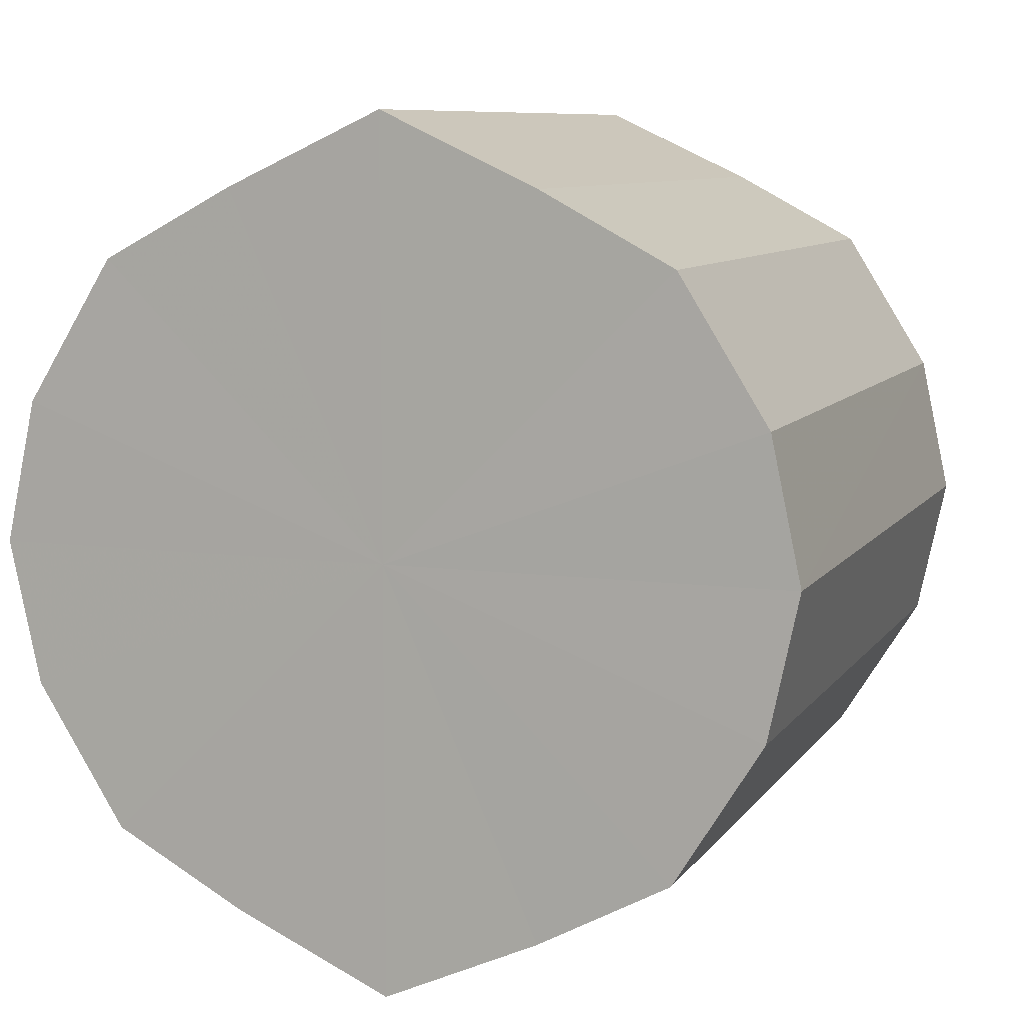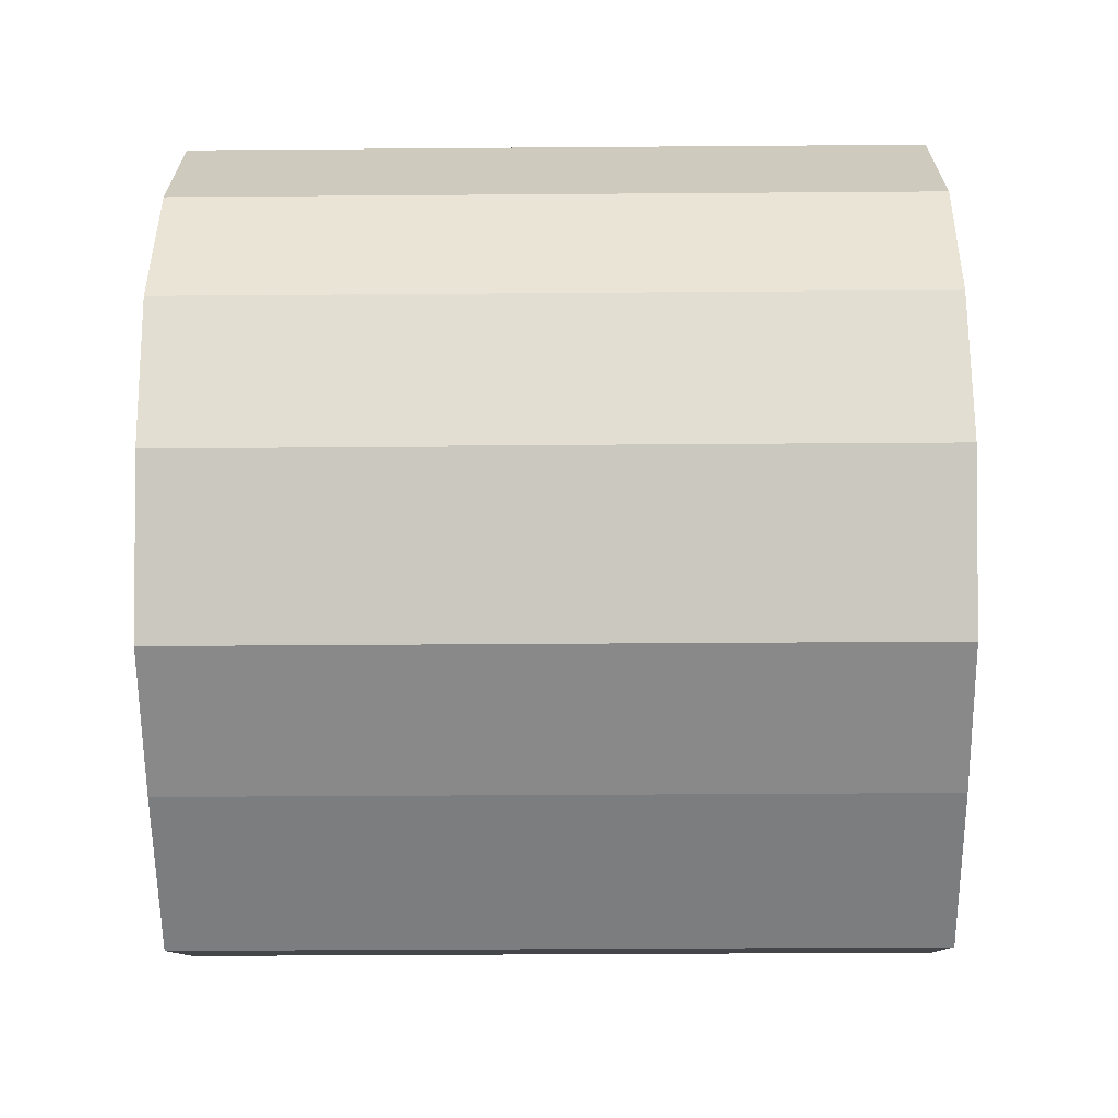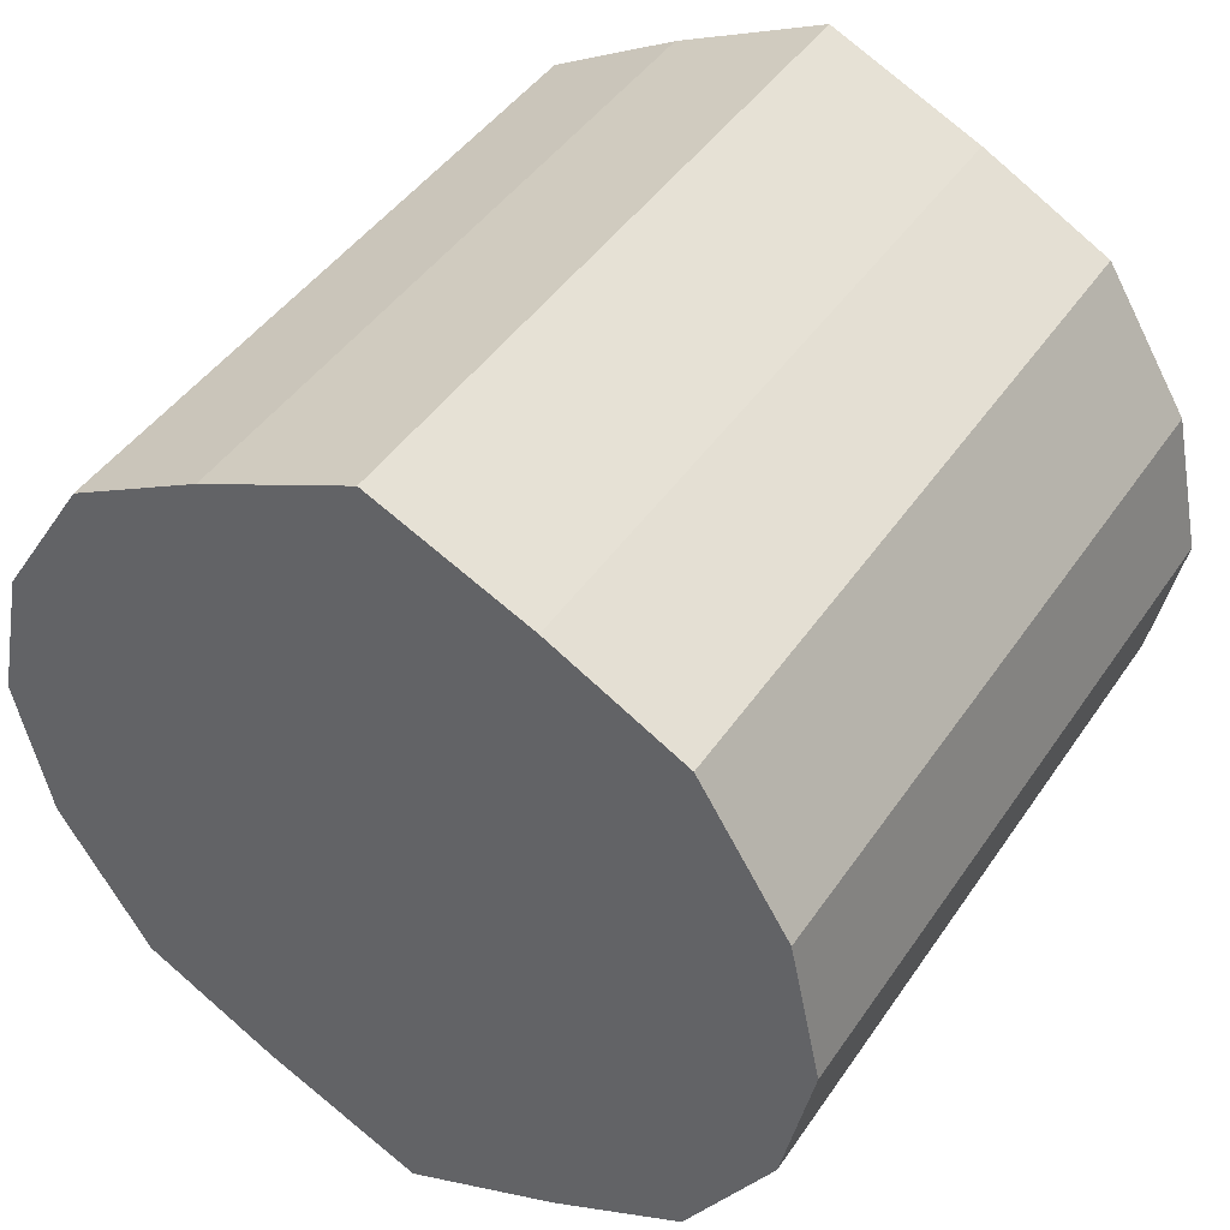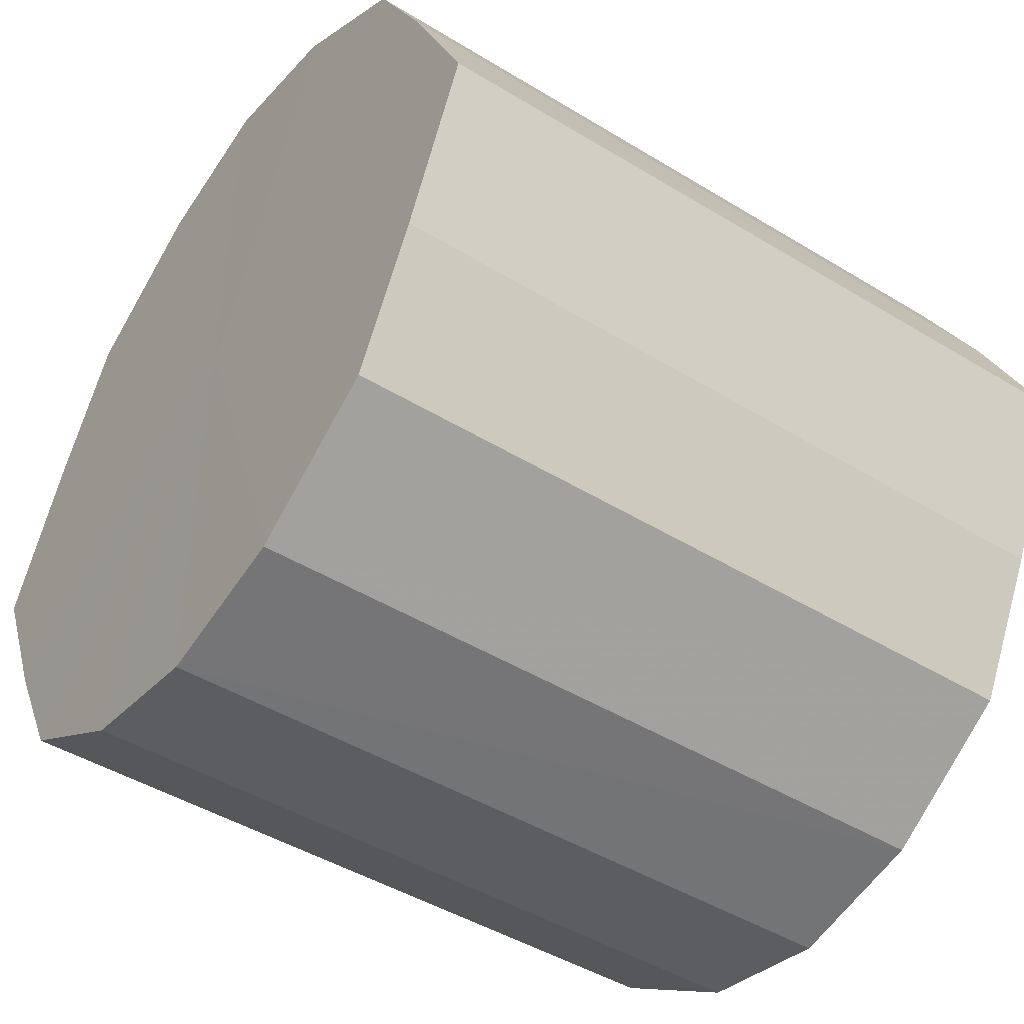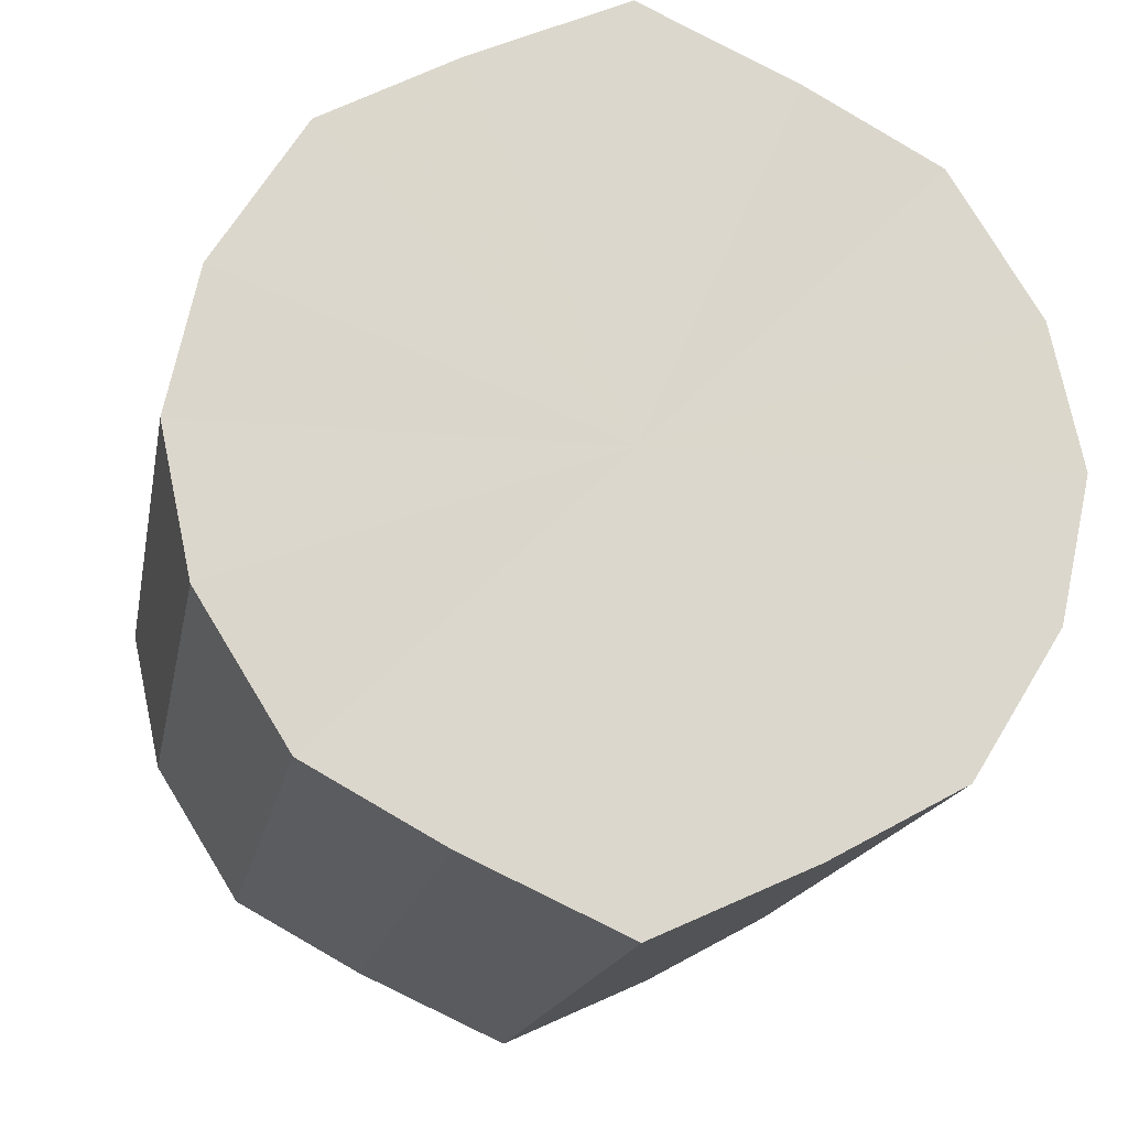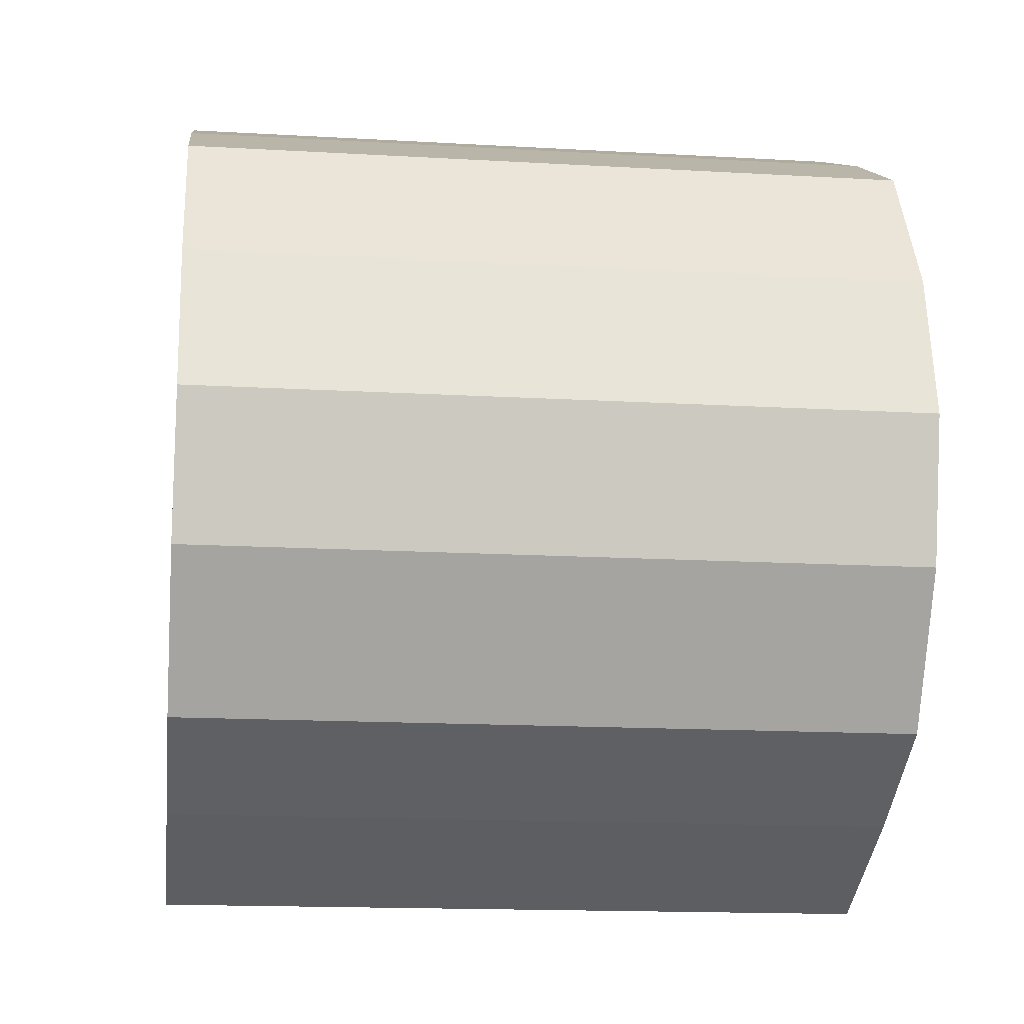
<metadata>
{"format":"obj","ext":"obj","renderer":"f3d","projection":"perspective","resolution":1024,"background":"white","views":[{"elev":8.7,"azim":110.2,"up":"+Y"},{"elev":-34.6,"azim":0.6,"up":"+Y"},{"elev":44.2,"azim":121.7,"up":"+Y"},{"elev":-46.0,"azim":145.0,"up":"+Z"},{"elev":-16.7,"azim":-100.3,"up":"+Y"},{"elev":-15.0,"azim":-6.9,"up":"+Y"}]}
</metadata>
<code>
o 27201
v 2249 1881 14.23
v 2249 1881 14.21
v 2249 1881 14.23
v 2249 1881 14.19
v 2249 1881 14.21
v 2249 1881 14.25
v 2249 1881 14.25
v 2249 1881 14.18
v 2249 1881 14.19
v 2249 1881 14.27
v 2249 1881 14.27
v 2249 1881 14.18
v 2249 1881 14.18
v 2249 1881 14.29
v 2249 1881 14.29
v 2249 1881 14.18
v 2249 1881 14.18
v 2249 1881 14.29
v 2249 1881 14.29
v 2249 1881 14.19
v 2249 1881 14.18
v 2249 1881 14.29
v 2249 1881 14.29
v 2249 1881 14.21
v 2249 1881 14.19
v 2249 1881 14.27
v 2249 1881 14.27
v 2249 1881 14.23
v 2249 1881 14.21
v 2249 1881 14.25
v 2249 1881 14.25
v 2249 1881 14.23
v 2249 1881 14.23
v 2249 1881 14.21
v 2249 1881 14.21
v 2249 1881 14.19
v 2249 1881 14.19
v 2249 1881 14.25
v 2249 1881 14.23
v 2249 1881 14.27
v 2249 1881 14.25
v 2249 1881 14.18
v 2249 1881 14.18
v 2249 1881 14.29
v 2249 1881 14.27
v 2249 1881 14.29
v 2249 1881 14.29
v 2249 1881 14.18
v 2249 1881 14.18
v 2249 1881 14.29
v 2249 1881 14.29
v 2249 1881 14.27
v 2249 1881 14.29
v 2249 1881 14.18
v 2249 1881 14.18
v 2249 1881 14.25
v 2249 1881 14.27
v 2249 1881 14.23
v 2249 1881 14.25
v 2249 1881 14.19
v 2249 1881 14.19
v 2249 1881 14.21
v 2249 1881 14.23
v 2249 1881 14.21
v 2249 1881 14.23
v 2249 1881 14.21
v 2249 1881 14.23
v 2249 1881 14.19
v 2249 1881 14.25
v 2249 1881 14.18
v 2249 1881 14.27
v 2249 1881 14.18
v 2249 1881 14.29
v 2249 1881 14.18
v 2249 1881 14.29
v 2249 1881 14.19
v 2249 1881 14.29
v 2249 1881 14.21
v 2249 1881 14.27
v 2249 1881 14.23
v 2249 1881 14.25
v 2249 1881 14.23
v 2249 1881 14.23
v 2249 1881 14.21
v 2249 1881 14.25
v 2249 1881 14.19
v 2249 1881 14.27
v 2249 1881 14.18
v 2249 1881 14.29
v 2249 1881 14.18
v 2249 1881 14.29
v 2249 1881 14.18
v 2249 1881 14.29
v 2249 1881 14.19
v 2249 1881 14.27
v 2249 1881 14.21
v 2249 1881 14.25
v 2249 1881 14.23
f 1 2 3
f 2 4 5
f 6 1 7
f 4 8 9
f 10 6 11
f 8 12 13
f 14 10 15
f 12 16 17
f 18 14 19
f 16 20 21
f 22 18 23
f 20 24 25
f 26 22 27
f 24 28 29
f 30 26 31
f 28 30 32
f 33 34 35
f 35 36 37
f 38 39 33
f 40 41 38
f 37 42 43
f 44 45 40
f 46 47 44
f 43 48 49
f 50 51 46
f 52 53 50
f 49 54 55
f 56 57 52
f 58 59 56
f 55 60 61
f 62 63 58
f 61 64 62
f 65 66 67
f 65 68 66
f 65 67 69
f 65 70 68
f 65 69 71
f 65 72 70
f 65 71 73
f 65 74 72
f 65 73 75
f 65 76 74
f 65 75 77
f 65 78 76
f 65 77 79
f 65 80 78
f 65 79 81
f 65 81 80
f 82 83 84
f 82 85 83
f 82 84 86
f 82 87 85
f 82 86 88
f 82 89 87
f 82 88 90
f 82 91 89
f 82 90 92
f 82 93 91
f 82 92 94
f 82 95 93
f 82 94 96
f 82 97 95
f 82 96 98
f 82 98 97

</code>
